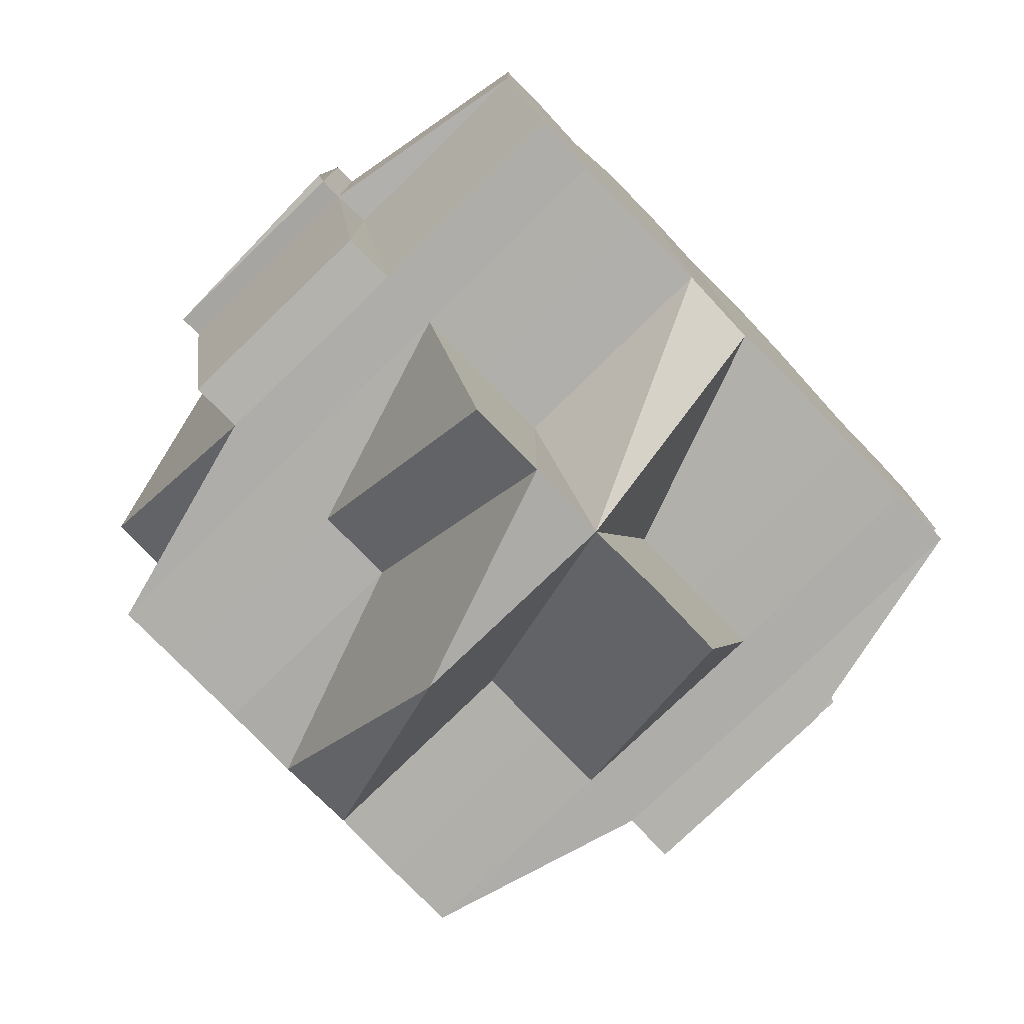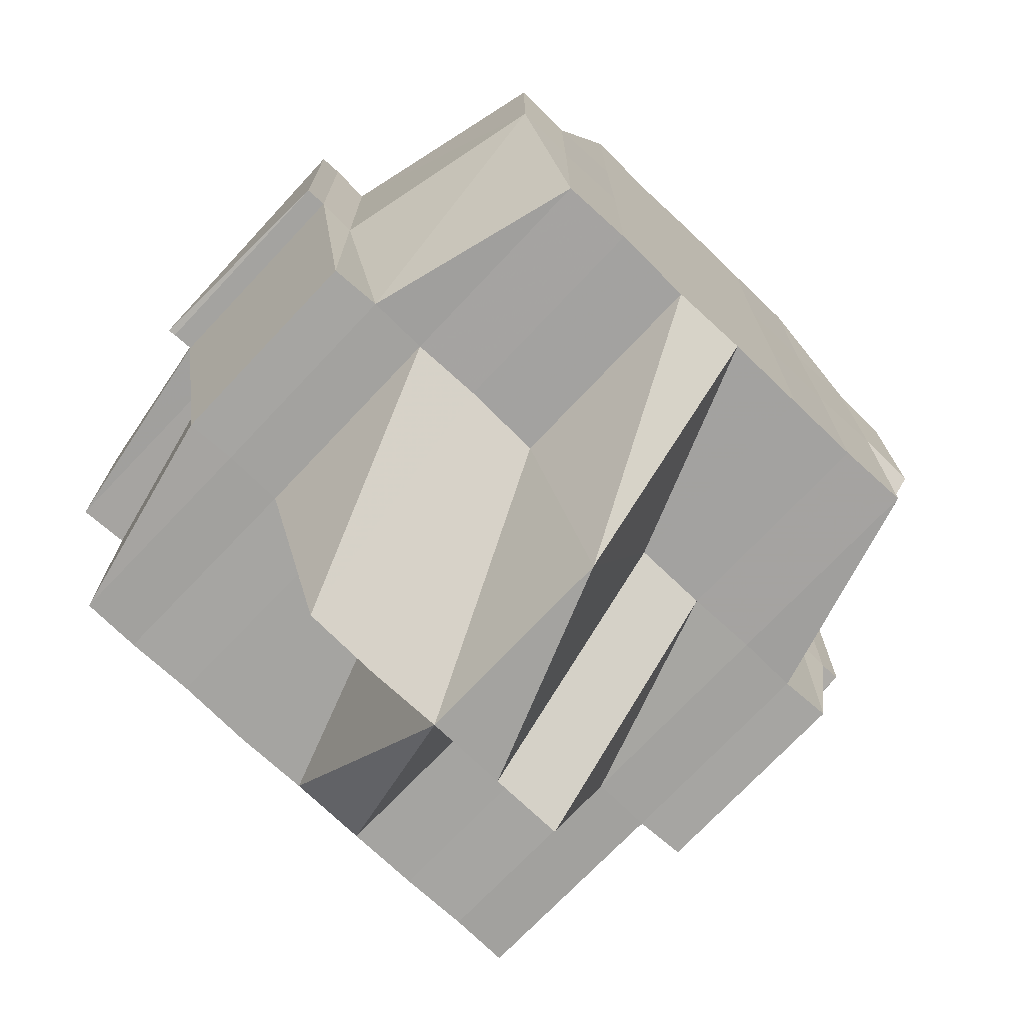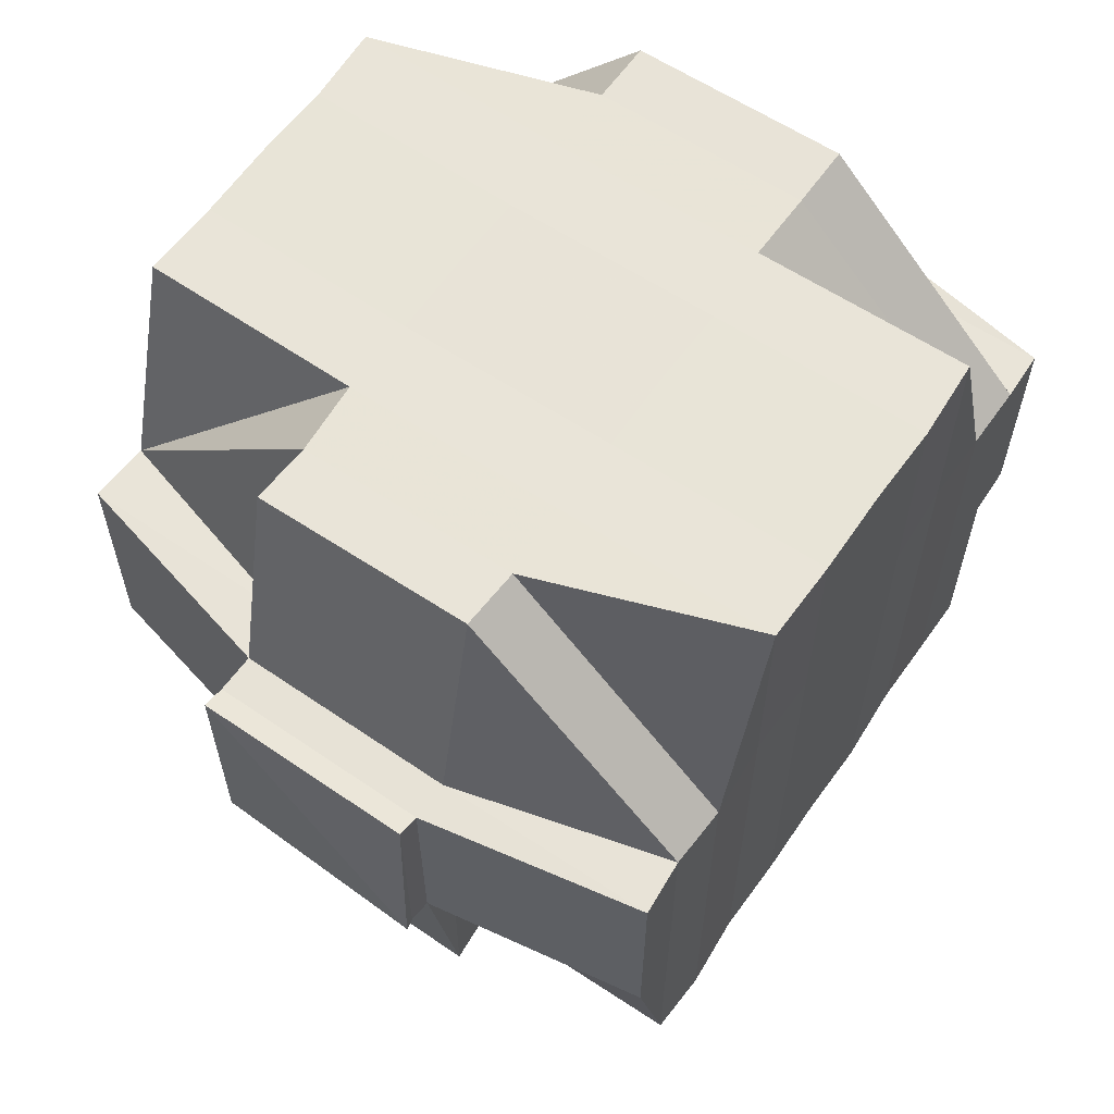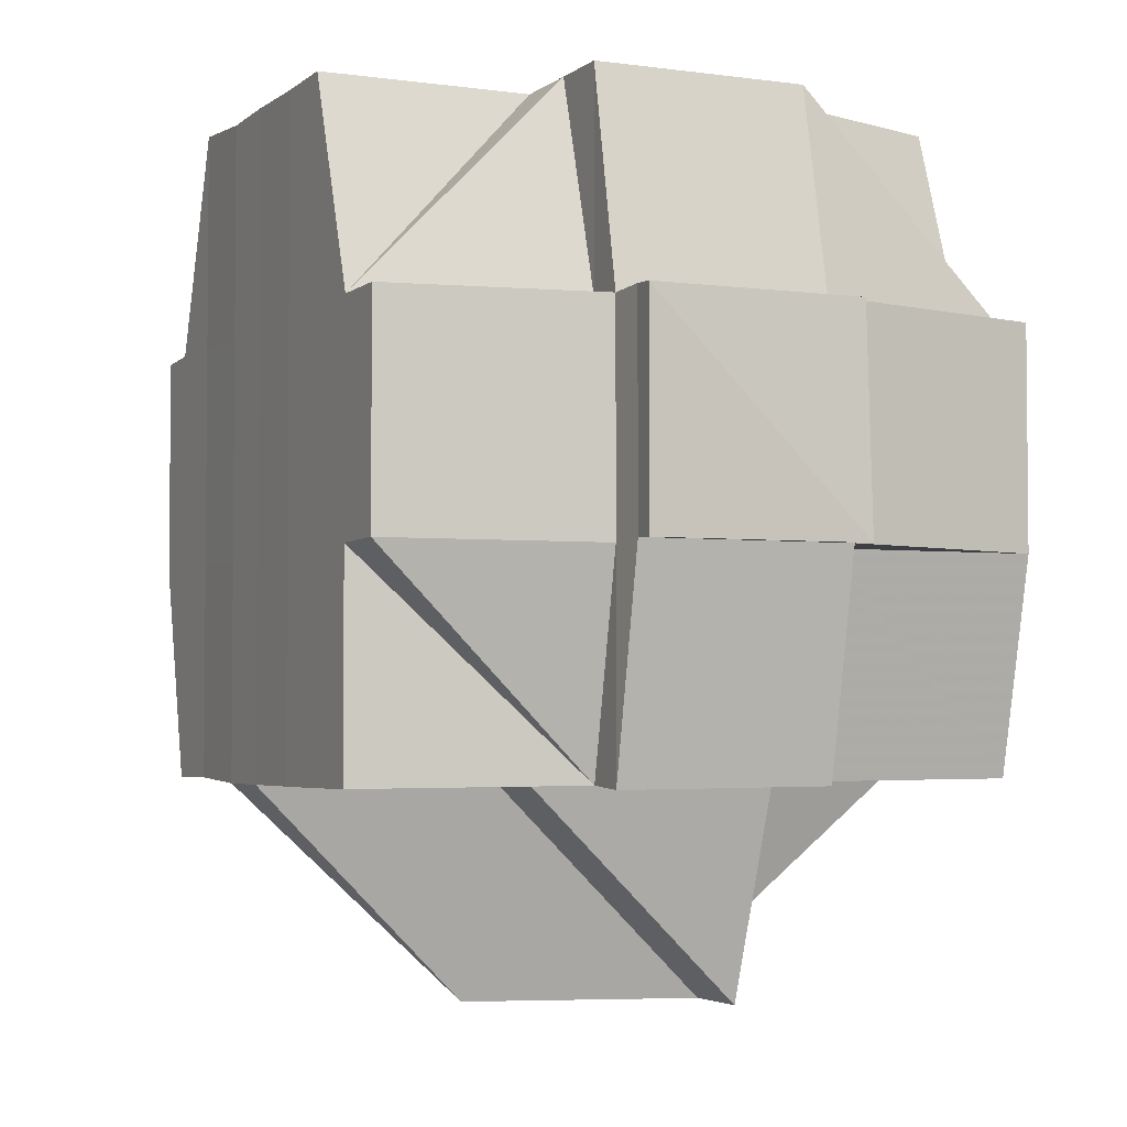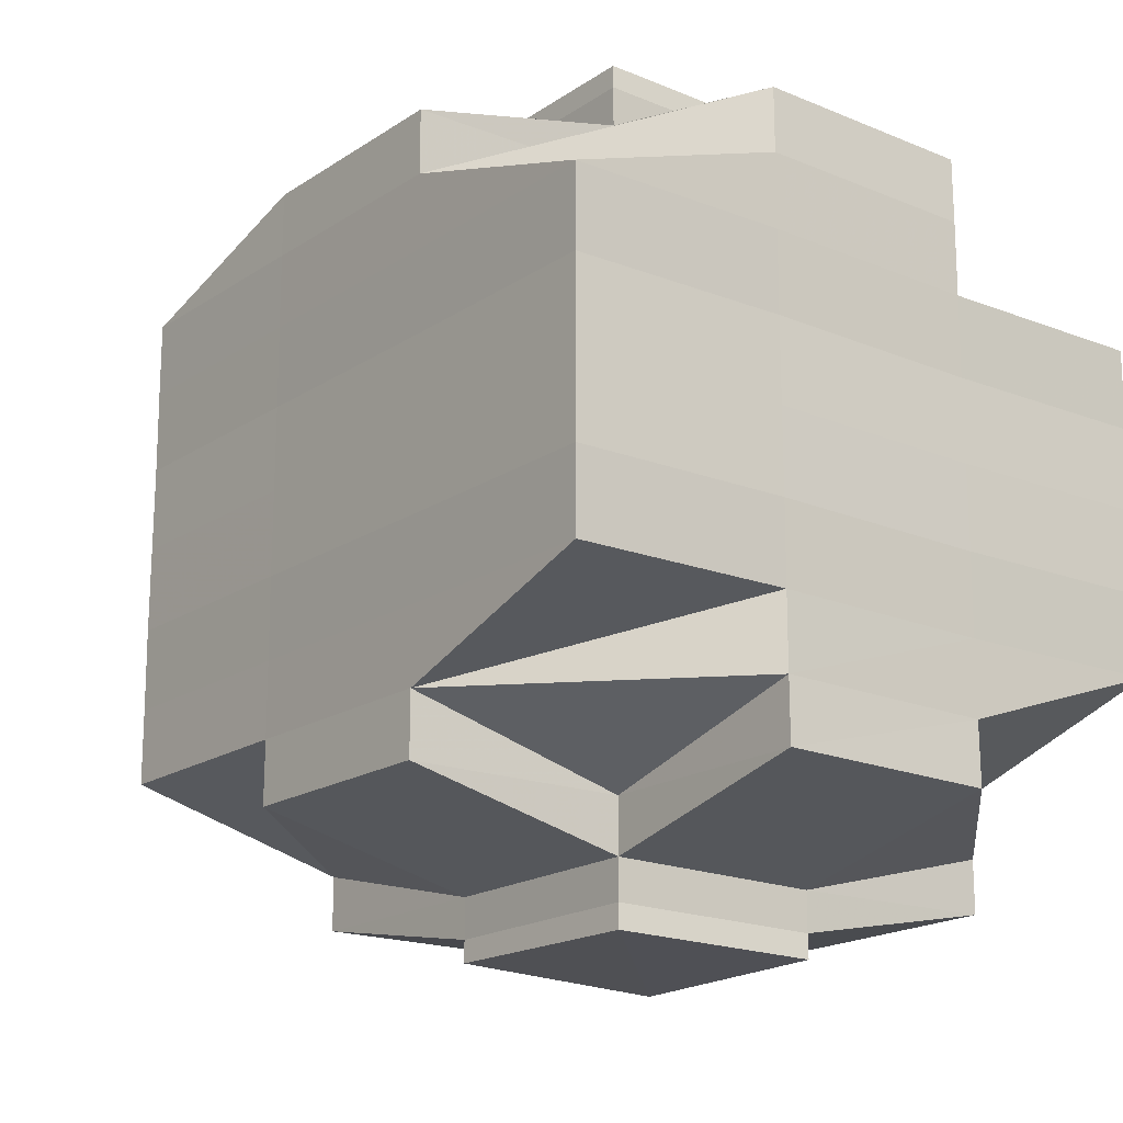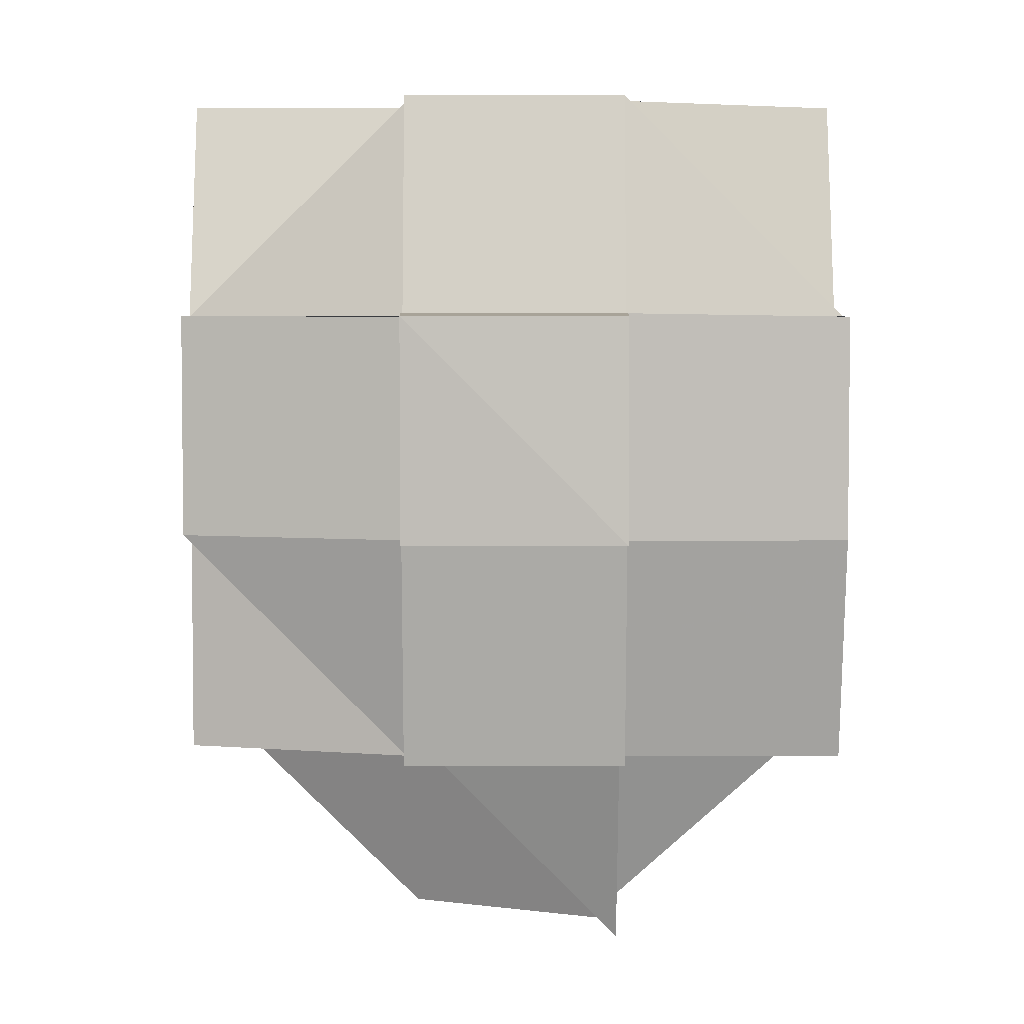
<metadata>
{"format":"obj","ext":"obj","renderer":"f3d","projection":"perspective","resolution":1024,"background":"white","views":[{"elev":-77.8,"azim":-135.9,"up":"+Y"},{"elev":-73.1,"azim":46.6,"up":"+Y"},{"elev":61.2,"azim":-145.7,"up":"+Y"},{"elev":-3.3,"azim":154.4,"up":"+Y"},{"elev":-18.0,"azim":141.9,"up":"+Z"},{"elev":4.0,"azim":179.9,"up":"+Y"}]}
</metadata>
<code>
o 3629
v 2225 1913 14.49
v 2225 1913 14.49
v 2225 1913 14.49
v 2225 1913 14.49
v 2225 1913 14.49
v 2225 1913 14.49
v 2225 1913 14.49
v 2225 1913 14.49
v 2225 1913 14.49
v 2225 1913 14.49
v 2225 1913 14.49
v 2225 1913 14.49
v 2225 1913 14.49
v 2225 1913 14.49
v 2225 1913 14.49
v 2225 1913 14.49
v 2225 1913 14.49
v 2225 1913 14.49
v 2225 1913 14.49
v 2225 1913 14.49
v 2225 1913 14.49
v 2225 1913 14.49
v 2225 1913 14.49
v 2225 1913 14.49
v 2225 1913 14.49
v 2225 1913 14.49
v 2225 1913 14.49
v 2225 1913 14.5
v 2225 1913 14.49
v 2225 1913 14.49
v 2225 1913 14.5
v 2225 1913 14.5
v 2225 1913 14.49
v 2225 1913 14.49
v 2225 1913 14.49
v 2225 1913 14.5
v 2225 1913 14.49
v 2225 1913 14.49
v 2225 1913 14.5
v 2225 1913 14.5
v 2225 1913 14.5
v 2225 1913 14.5
v 2225 1913 14.5
v 2225 1913 14.5
v 2225 1913 14.5
v 2225 1913 14.5
v 2225 1913 14.5
v 2225 1913 14.51
v 2225 1913 14.5
v 2225 1913 14.5
v 2225 1913 14.5
v 2225 1913 14.5
v 2225 1913 14.51
v 2225 1913 14.51
v 2225 1913 14.51
v 2225 1913 14.51
v 2225 1913 14.5
v 2225 1913 14.51
v 2225 1913 14.51
v 2225 1913 14.51
v 2225 1913 14.51
v 2225 1913 14.51
v 2225 1913 14.51
v 2225 1913 14.51
v 2225 1913 14.51
v 2225 1913 14.51
v 2225 1913 14.51
v 2225 1913 14.51
v 2225 1913 14.52
v 2225 1913 14.51
v 2225 1913 14.51
v 2225 1913 14.52
v 2225 1913 14.52
v 2225 1913 14.52
v 2225 1913 14.51
v 2225 1913 14.52
v 2225 1913 14.51
v 2225 1913 14.52
v 2225 1913 14.52
v 2225 1913 14.52
v 2225 1913 14.52
v 2225 1913 14.52
v 2225 1913 14.52
v 2225 1913 14.52
v 2225 1913 14.52
v 2225 1913 14.52
v 2225 1913 14.52
v 2225 1913 14.52
v 2225 1913 14.52
v 2225 1913 14.52
v 2225 1913 14.52
v 2225 1913 14.52
v 2225 1913 14.52
v 2225 1913 14.52
v 2225 1913 14.52
v 2225 1913 14.52
v 2225 1913 14.52
v 2225 1913 14.52
v 2225 1913 14.52
v 2225 1913 14.52
v 2225 1913 14.52
v 2225 1913 14.53
v 2225 1913 14.52
v 2225 1913 14.53
v 2225 1913 14.53
v 2225 1913 14.52
v 2225 1913 14.53
v 2225 1913 14.53
v 2225 1913 14.53
v 2225 1913 14.52
v 2225 1913 14.53
v 2225 1913 14.52
v 2225 1913 14.52
v 2225 1913 14.52
v 2225 1913 14.52
v 2225 1913 14.52
v 2225 1913 14.52
v 2225 1913 14.53
v 2225 1913 14.53
v 2225 1913 14.53
v 2225 1913 14.52
v 2225 1913 14.53
v 2225 1913 14.52
v 2225 1913 14.52
v 2225 1913 14.52
v 2225 1913 14.52
v 2225 1913 14.52
v 2225 1913 14.52
v 2225 1913 14.52
v 2225 1913 14.52
v 2225 1913 14.52
v 2225 1913 14.52
v 2225 1913 14.52
v 2225 1913 14.52
v 2225 1913 14.51
v 2225 1913 14.52
v 2225 1913 14.51
v 2225 1913 14.51
v 2225 1913 14.52
v 2225 1913 14.51
v 2225 1913 14.51
v 2225 1913 14.52
v 2225 1913 14.51
v 2225 1913 14.51
v 2225 1913 14.51
v 2225 1913 14.51
v 2225 1913 14.52
v 2225 1913 14.51
v 2225 1913 14.51
v 2225 1913 14.51
v 2225 1913 14.51
v 2225 1913 14.52
v 2225 1913 14.51
v 2225 1913 14.51
v 2225 1913 14.52
v 2225 1913 14.51
v 2225 1913 14.52
v 2225 1913 14.52
v 2225 1913 14.52
v 2225 1913 14.52
v 2225 1913 14.52
v 2225 1913 14.52
v 2225 1913 14.52
v 2225 1913 14.52
v 2225 1913 14.52
v 2225 1913 14.51
v 2225 1913 14.51
v 2225 1913 14.51
v 2225 1913 14.51
v 2225 1913 14.5
v 2225 1913 14.51
v 2225 1913 14.51
v 2225 1913 14.5
v 2225 1913 14.5
v 2225 1913 14.51
v 2225 1913 14.5
v 2225 1913 14.5
v 2225 1913 14.5
v 2225 1913 14.5
v 2225 1913 14.5
v 2225 1913 14.51
v 2225 1913 14.5
v 2225 1913 14.5
v 2225 1913 14.5
v 2225 1913 14.5
v 2225 1913 14.5
v 2225 1913 14.49
v 2225 1913 14.49
v 2225 1913 14.49
v 2225 1913 14.49
v 2225 1913 14.49
v 2225 1913 14.49
v 2225 1913 14.49
v 2225 1913 14.5
v 2225 1913 14.49
v 2225 1913 14.5
v 2225 1913 14.5
v 2225 1913 14.5
v 2225 1913 14.5
v 2225 1913 14.49
v 2225 1913 14.5
v 2225 1913 14.5
v 2225 1913 14.49
v 2225 1913 14.49
v 2225 1913 14.5
v 2225 1913 14.49
v 2225 1913 14.49
v 2225 1913 14.49
v 2225 1913 14.49
v 2225 1913 14.49
v 2225 1913 14.49
v 2225 1913 14.49
v 2225 1913 14.49
v 2225 1913 14.49
v 2225 1913 14.49
v 2225 1913 14.49
v 2225 1913 14.49
v 2225 1913 14.49
v 2225 1913 14.49
v 2225 1913 14.49
v 2225 1913 14.49
v 2225 1913 14.49
v 2225 1913 14.49
v 2225 1913 14.49
v 2225 1913 14.49
v 2225 1913 14.49
v 2225 1913 14.49
v 2225 1913 14.49
v 2225 1913 14.49
v 2225 1913 14.49
v 2225 1913 14.49
v 2225 1913 14.49
v 2225 1913 14.49
v 2225 1913 14.49
v 2225 1913 14.5
v 2225 1913 14.5
v 2225 1913 14.49
v 2225 1913 14.5
v 2225 1913 14.5
v 2225 1913 14.5
v 2225 1913 14.5
v 2225 1913 14.5
v 2225 1913 14.5
v 2225 1913 14.51
v 2225 1913 14.5
v 2225 1913 14.5
v 2225 1913 14.5
v 2225 1913 14.5
v 2225 1913 14.5
v 2225 1913 14.5
v 2225 1913 14.5
v 2225 1913 14.5
v 2225 1913 14.51
v 2225 1913 14.5
v 2225 1913 14.5
v 2225 1913 14.5
v 2225 1913 14.5
v 2225 1913 14.5
v 2225 1913 14.5
v 2225 1913 14.5
v 2225 1913 14.49
v 2225 1913 14.49
v 2225 1913 14.49
v 2225 1913 14.49
v 2225 1913 14.49
v 2225 1913 14.49
v 2225 1913 14.49
v 2225 1913 14.5
v 2225 1913 14.49
v 2225 1913 14.5
v 2225 1913 14.5
v 2225 1913 14.5
v 2225 1913 14.5
v 2225 1913 14.5
v 2225 1913 14.5
v 2225 1913 14.51
v 2225 1913 14.5
v 2225 1913 14.5
v 2225 1913 14.5
v 2225 1913 14.5
v 2225 1913 14.51
v 2225 1913 14.51
v 2225 1913 14.51
v 2225 1913 14.51
v 2225 1913 14.51
v 2225 1913 14.51
v 2225 1913 14.51
v 2225 1913 14.51
v 2225 1913 14.52
v 2225 1913 14.51
v 2225 1913 14.51
v 2225 1913 14.51
v 2225 1913 14.51
v 2225 1913 14.51
v 2225 1913 14.52
v 2225 1913 14.52
v 2225 1913 14.52
v 2225 1913 14.52
v 2225 1913 14.52
v 2225 1913 14.52
v 2225 1913 14.52
v 2225 1913 14.52
v 2225 1913 14.52
v 2225 1913 14.52
v 2225 1913 14.52
v 2225 1913 14.52
v 2225 1913 14.51
v 2225 1913 14.52
v 2225 1913 14.52
v 2225 1913 14.52
v 2225 1913 14.51
v 2225 1913 14.51
v 2225 1913 14.51
v 2225 1913 14.51
v 2225 1913 14.51
v 2225 1913 14.51
v 2225 1913 14.51
v 2225 1913 14.51
v 2225 1913 14.51
v 2225 1913 14.51
v 2225 1913 14.52
v 2225 1913 14.51
v 2225 1913 14.51
v 2225 1913 14.51
v 2225 1913 14.51
v 2225 1913 14.5
v 2225 1913 14.5
v 2225 1913 14.52
v 2225 1913 14.52
v 2225 1913 14.52
v 2225 1913 14.53
v 2225 1913 14.53
v 2225 1913 14.53
v 2225 1913 14.53
v 2225 1913 14.53
f 1 2 3
f 4 5 2
f 6 7 4
f 7 8 9
f 8 10 11
f 12 13 5
f 14 15 3
f 16 17 14
f 18 19 15
f 17 20 18
f 21 22 19
f 23 24 22
f 25 26 18
f 20 27 26
f 27 28 29
f 29 23 26
f 30 29 26
f 29 31 23
f 32 31 29
f 26 33 34
f 26 34 35
f 31 36 33
f 37 35 38
f 32 39 31
f 40 39 41
f 42 43 39
f 39 44 31
f 31 44 45
f 44 46 36
f 39 47 44
f 43 48 47
f 49 47 39
f 47 50 44
f 50 51 46
f 44 50 52
f 53 54 51
f 47 55 50
f 55 53 50
f 56 55 47
f 50 53 57
f 48 58 55
f 55 59 53
f 58 60 59
f 61 59 55
f 59 62 53
f 53 62 63
f 59 64 62
f 65 64 59
f 62 66 63
f 64 67 62
f 62 67 66
f 63 66 68
f 64 69 67
f 65 69 64
f 67 70 71
f 72 69 65
f 69 73 67
f 73 74 70
f 67 73 75
f 72 76 69
f 77 72 65
f 76 78 79
f 80 81 78
f 82 81 83
f 84 83 85
f 86 76 72
f 86 87 76
f 88 86 72
f 88 72 77
f 89 86 88
f 89 87 86
f 90 87 91
f 92 93 89
f 93 94 95
f 87 96 97
f 98 99 87
f 100 101 96
f 94 102 100
f 87 100 103
f 104 105 101
f 99 104 106
f 102 107 108
f 109 108 110
f 106 111 112
f 113 110 114
f 115 114 116
f 117 118 113
f 118 107 119
f 120 118 121
f 122 119 123
f 124 117 125
f 126 123 127
f 106 126 128
f 129 125 130
f 131 124 130
f 130 127 132
f 130 132 133
f 134 133 135
f 134 130 136
f 137 135 138
f 139 130 134
f 140 138 141
f 142 139 134
f 143 140 144
f 145 146 140
f 146 147 148
f 149 148 150
f 151 142 149
f 142 152 153
f 151 153 154
f 155 142 151
f 155 139 142
f 156 157 151
f 158 139 155
f 73 158 155
f 159 158 73
f 160 161 73
f 161 162 158
f 158 128 139
f 162 163 128
f 103 128 158
f 128 164 165
f 128 112 164
f 166 156 167
f 167 151 168
f 75 151 167
f 167 154 169
f 68 169 170
f 66 167 68
f 68 167 171
f 171 140 172
f 171 172 173
f 174 175 173
f 176 174 177
f 178 176 179
f 173 172 180
f 172 181 180
f 173 180 182
f 177 182 183
f 184 185 182
f 186 184 183
f 179 183 187
f 188 186 187
f 189 187 190
f 12 187 191
f 187 192 13
f 187 183 193
f 183 194 193
f 183 182 194
f 193 194 195
f 182 196 194
f 182 180 196
f 196 197 194
f 180 198 196
f 196 198 197
f 180 181 198
f 194 197 199
f 194 199 195
f 195 199 200
f 197 201 199
f 199 202 203
f 195 203 204
f 199 201 205
f 193 195 206
f 206 195 25
f 206 204 207
f 208 206 209
f 210 211 206
f 212 207 213
f 212 206 37
f 214 212 1
f 215 216 212
f 217 218 219
f 218 220 221
f 217 222 223
f 224 225 226
f 227 228 225
f 229 230 226
f 231 232 230
f 233 234 229
f 235 236 232
f 237 235 234
f 238 239 236
f 240 241 239
f 242 243 238
f 243 244 245
f 246 245 247
f 248 247 249
f 250 68 246
f 63 68 250
f 250 170 251
f 252 253 250
f 254 251 255
f 256 252 254
f 57 250 254
f 254 250 257
f 258 256 259
f 52 254 259
f 259 254 235
f 259 235 237
f 23 259 237
f 260 259 261
f 262 263 264
f 265 266 264
f 267 268 266
f 269 270 267
f 205 32 267
f 205 271 32
f 271 272 268
f 201 271 205
f 273 274 201
f 201 275 271
f 274 276 275
f 277 275 201
f 275 278 271
f 271 278 279
f 278 280 272
f 275 281 278
f 276 282 281
f 283 281 275
f 281 284 278
f 278 284 49
f 284 285 280
f 281 286 284
f 282 287 286
f 288 286 281
f 287 289 290
f 291 290 286
f 286 292 284
f 286 290 292
f 284 292 56
f 292 293 285
f 290 77 292
f 77 294 293
f 292 77 61
f 290 88 77
f 295 88 290
f 295 89 88
f 296 89 295
f 297 296 295
f 298 296 297
f 298 299 300
f 301 302 299
f 303 302 304
f 305 304 306
f 297 295 307
f 308 309 297
f 307 310 311
f 307 311 312
f 313 297 307
f 136 297 313
f 314 308 313
f 313 307 315
f 315 307 288
f 315 312 316
f 317 313 315
f 318 314 317
f 319 313 317
f 320 321 319
f 322 320 323
f 323 317 181
f 324 318 181
f 181 317 325
f 317 315 325
f 325 315 283
f 181 325 198
f 198 325 277
f 325 316 326
f 198 326 327
f 328 329 330
f 331 332 333
f 333 334 335

</code>
